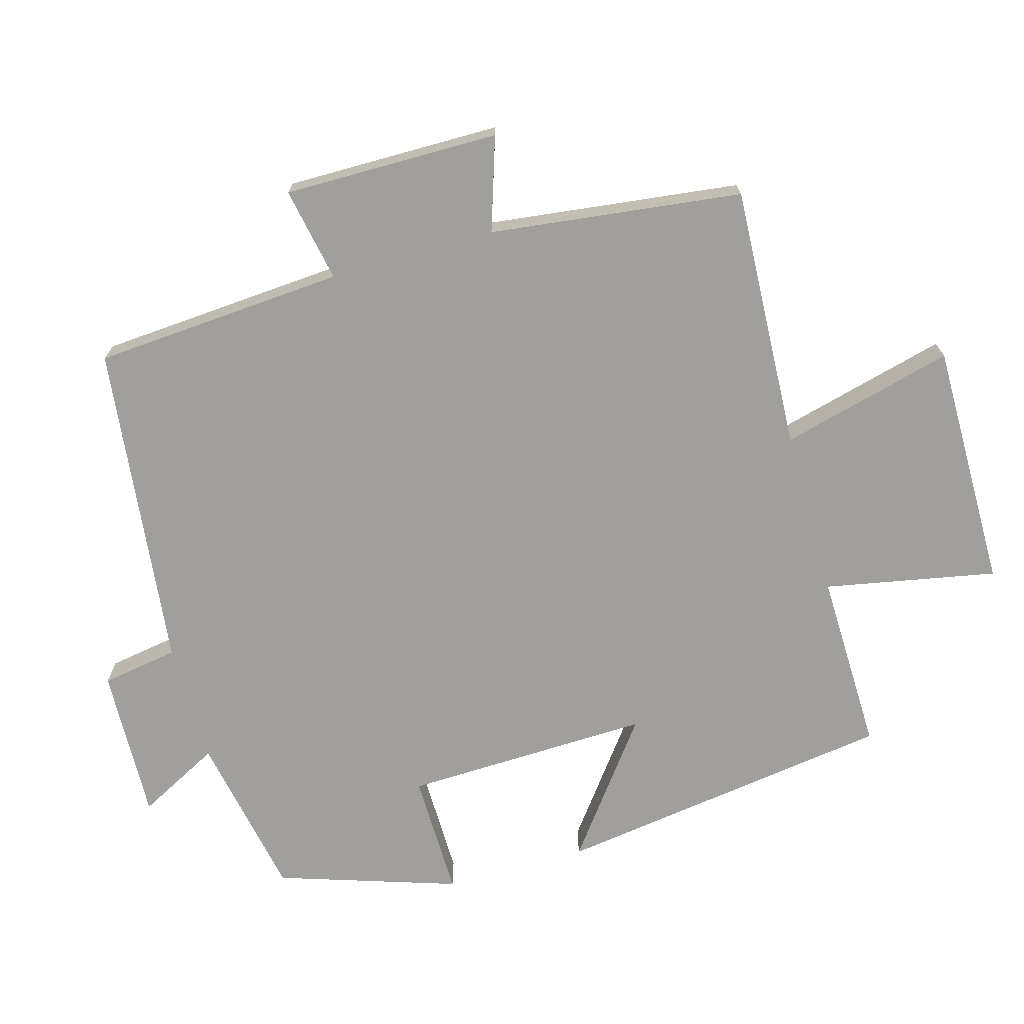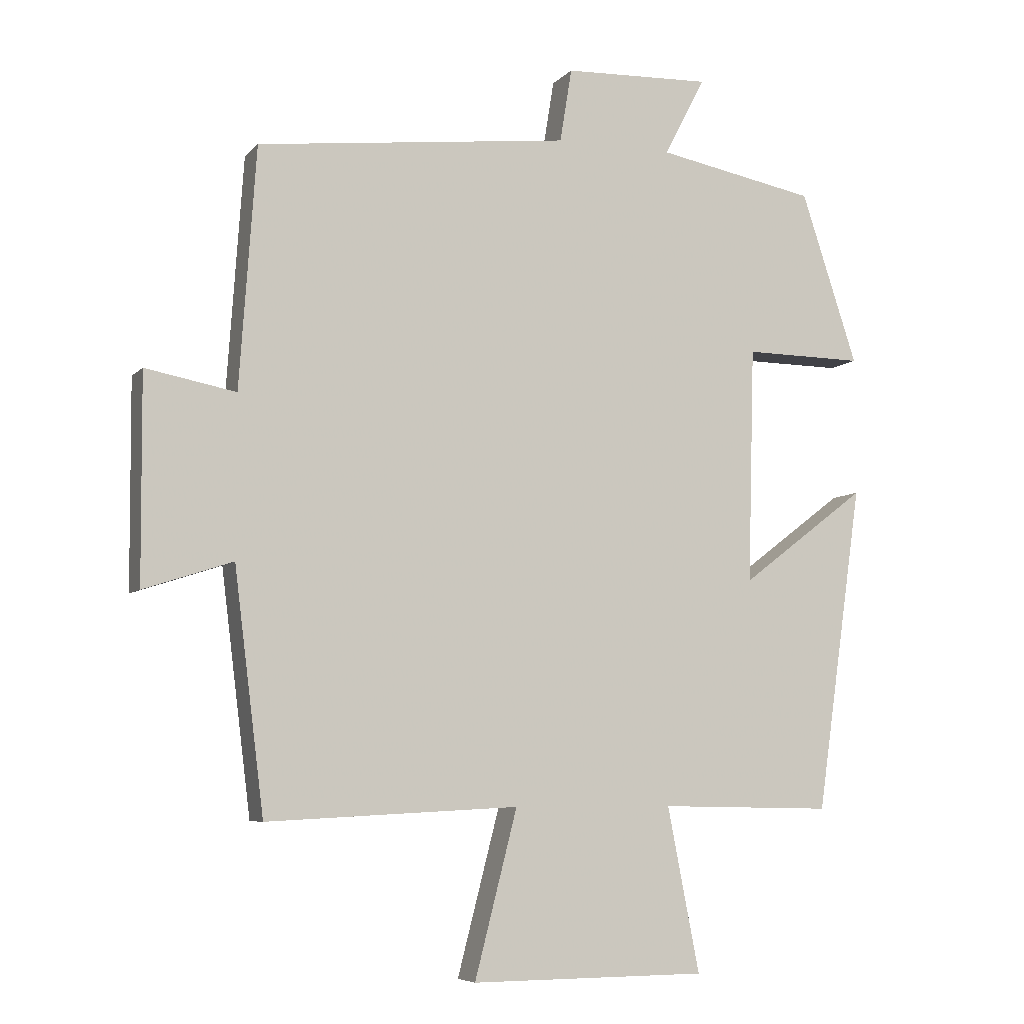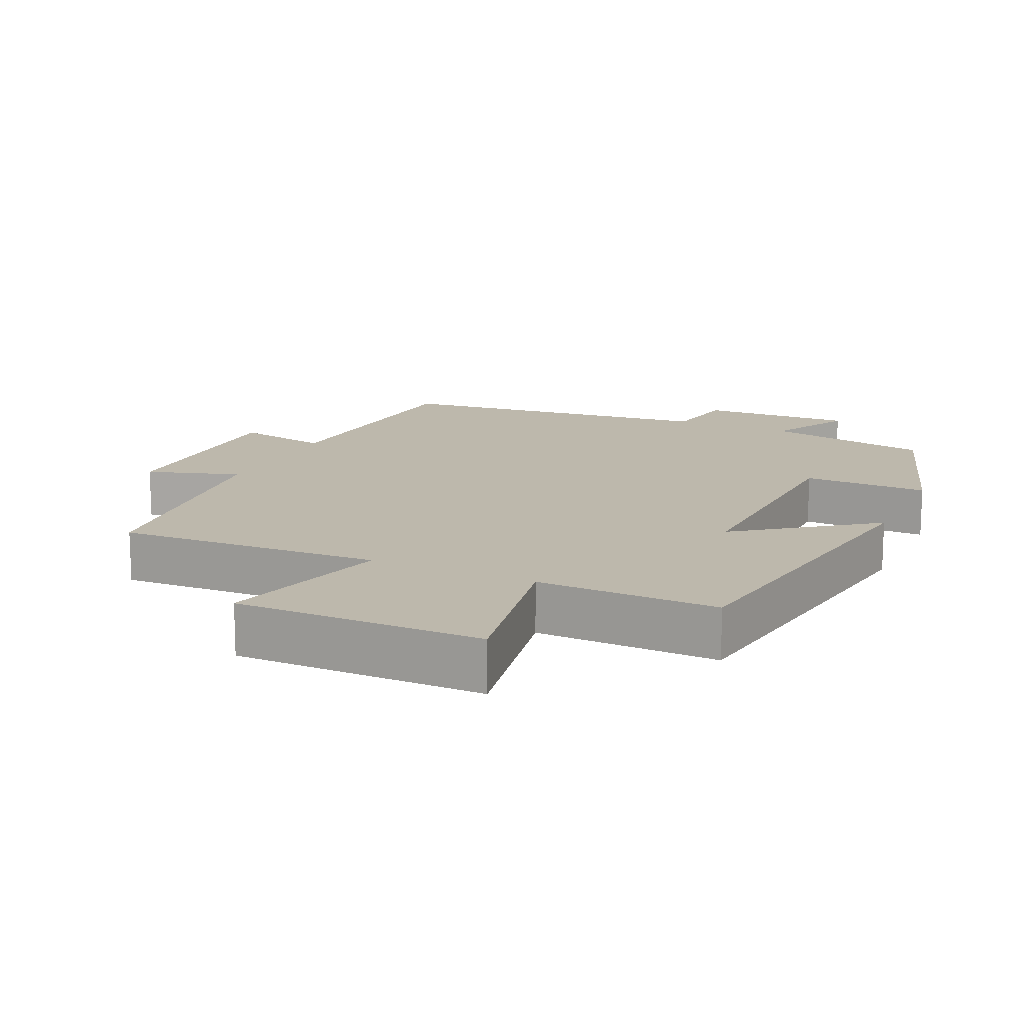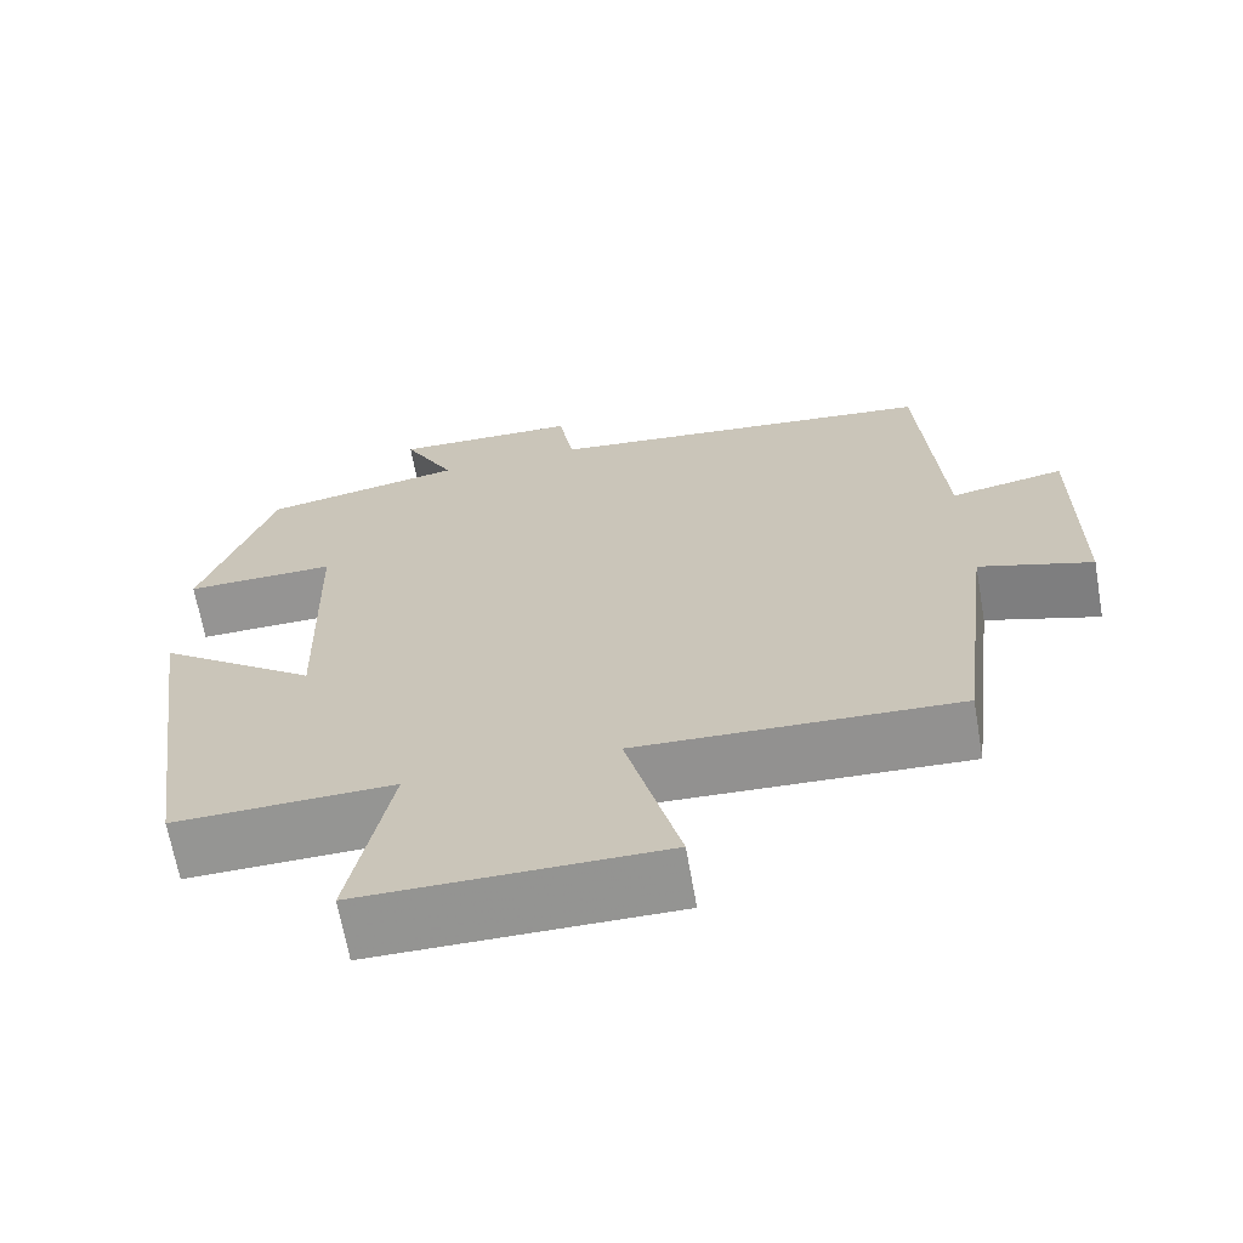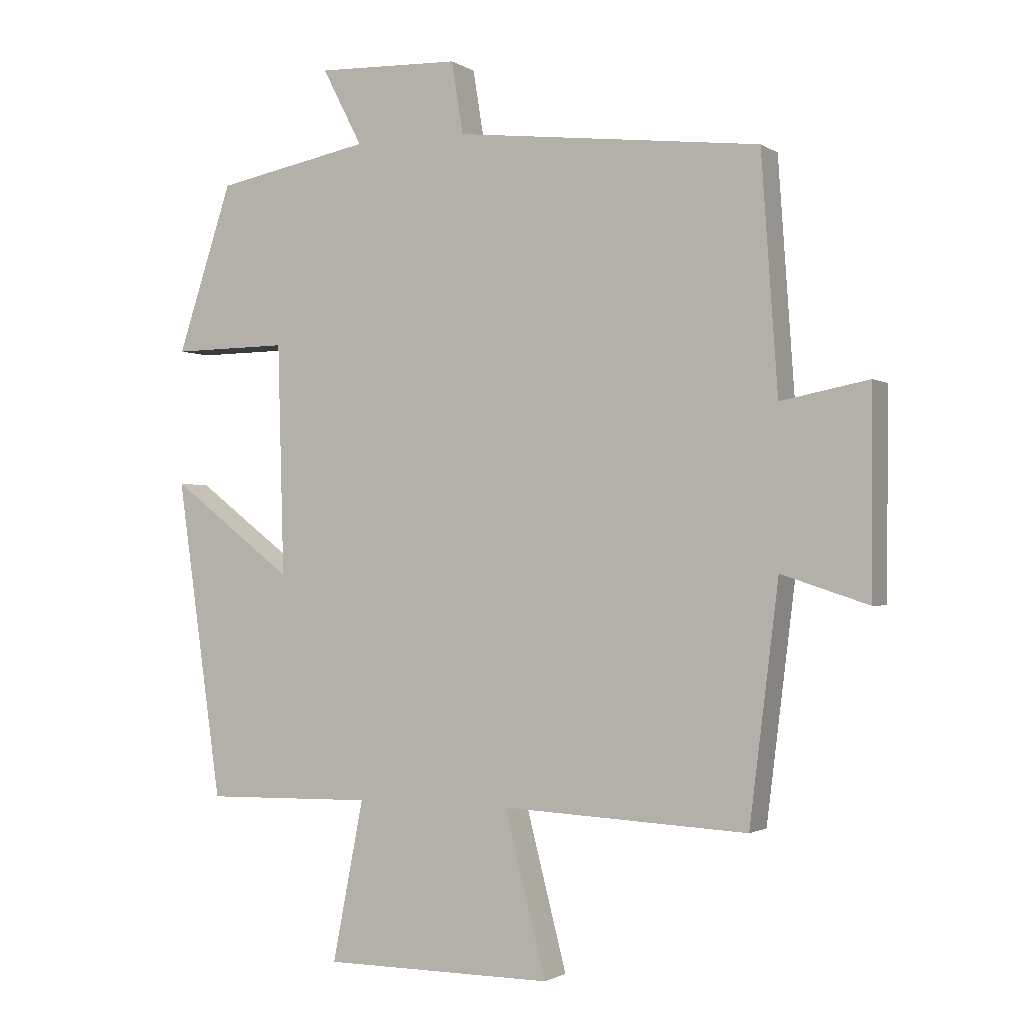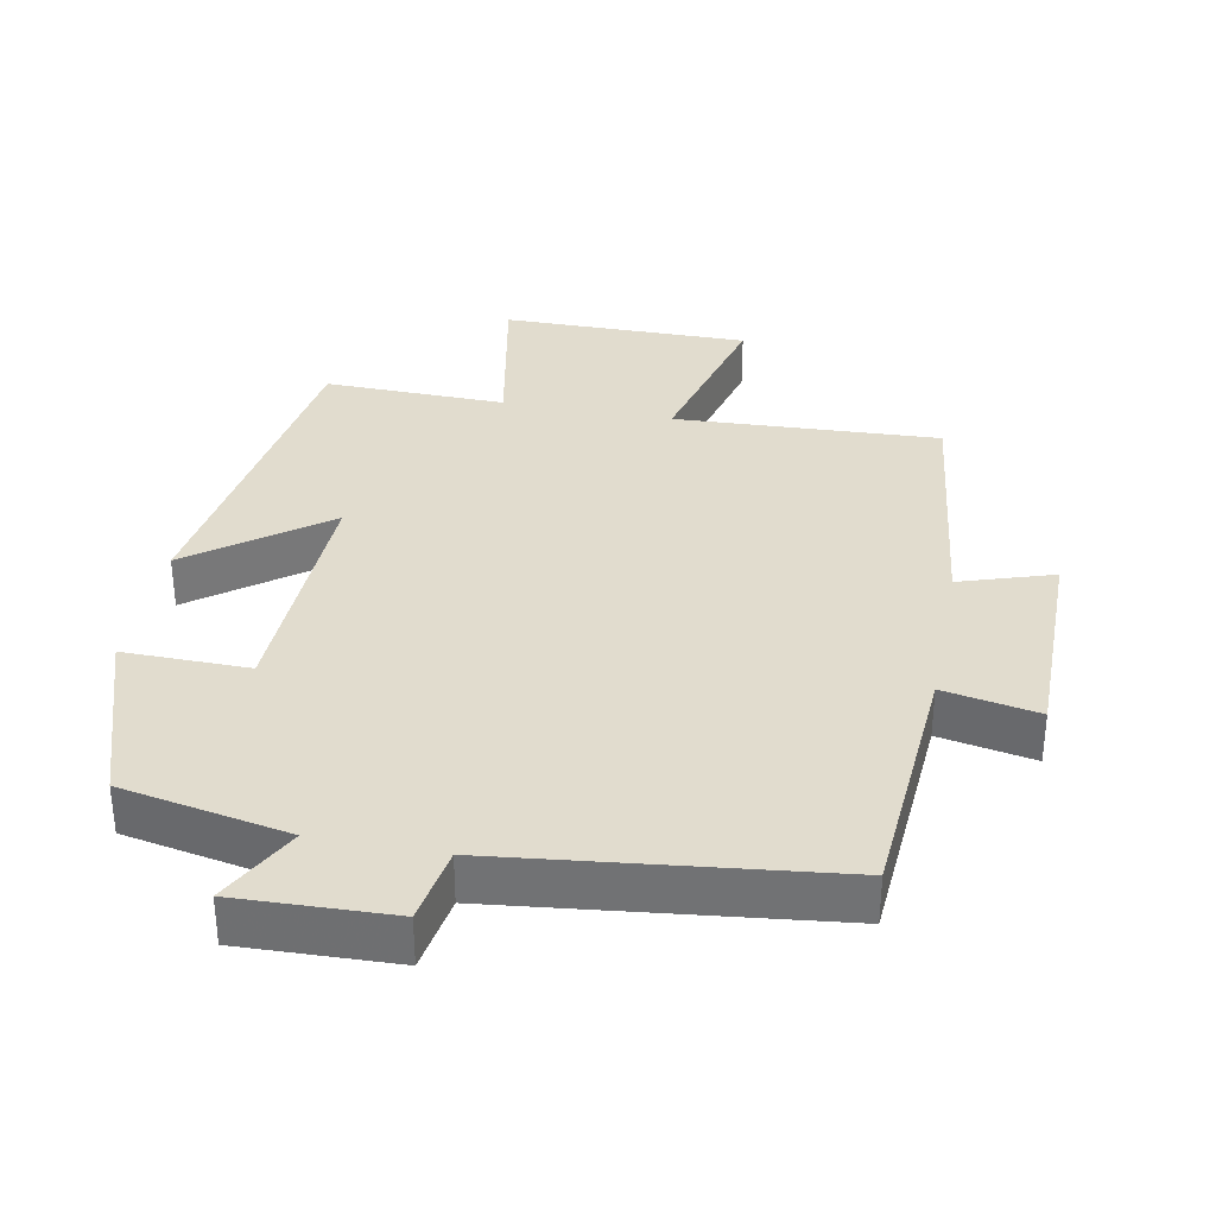
<metadata>
{"format":"obj","ext":"obj","renderer":"f3d","projection":"perspective","resolution":1024,"background":"white","views":[{"elev":-71.2,"azim":105.9,"up":"+Y"},{"elev":-6.6,"azim":158.1,"up":"+Z"},{"elev":14.7,"azim":-155.0,"up":"+Y"},{"elev":-67.0,"azim":10.0,"up":"+Z"},{"elev":-1.6,"azim":26.5,"up":"+Z"},{"elev":34.0,"azim":11.0,"up":"+Y"}]}
</metadata>
<code>
v 0.455 0.07 -0.519
v 0.075 0.07 -0.5
v 0.139 0.07 -0.749
v -0.217 0.07 -0.747
v -0.169 0.07 -0.5
v -0.43 0.07 -0.505
v -0.5 0.07 -0.014
v -0.31 0.07 -0.158
v -0.32 0.07 0.198
v -0.5 0.07 0.196
v -0.415 0.07 0.454
v -0.175 0.07 0.5
v -0.237 0.07 0.619
v -0.015 0.07 0.611
v 0.003 0.07 0.5
v 0.475 0.07 0.445
v 0.5 0.07 0.083
v 0.636 0.07 0.109
v 0.634 0.07 -0.201
v 0.5 0.07 -0.157
v 0.455 0 -0.519
v 0.075 0 -0.5
v 0.139 0 -0.749
v -0.217 0 -0.747
v -0.169 0 -0.5
v -0.43 0 -0.505
v -0.5 0 -0.014
v -0.31 0 -0.158
v -0.32 0 0.198
v -0.5 0 0.196
v -0.415 0 0.454
v -0.175 0 0.5
v -0.237 0 0.619
v -0.015 0 0.611
v 0.003 0 0.5
v 0.475 0 0.445
v 0.5 0 0.083
v 0.636 0 0.109
v 0.634 0 -0.201
v 0.5 0 -0.157
f 17 18 19 20
f 20 1 2
f 17 20 2
f 16 17 2
f 15 16 2
f 12 13 14 15
f 11 12 15
f 10 11 15
f 9 10 15
f 8 9 15 2
f 5 6 7 8
f 5 8 2 3
f 3 4 5
f 40 39 38 37
f 22 21 40
f 22 40 37
f 22 37 36
f 22 36 35
f 35 34 33 32
f 35 32 31
f 35 31 30
f 35 30 29
f 22 35 29 28
f 28 27 26 25
f 23 22 28 25
f 25 24 23
f 1 21 22 2
f 2 22 23 3
f 3 23 24 4
f 4 24 25 5
f 5 25 26 6
f 6 26 27 7
f 7 27 28 8
f 8 28 29 9
f 9 29 30 10
f 10 30 31 11
f 11 31 32 12
f 12 32 33 13
f 13 33 34 14
f 14 34 35 15
f 15 35 36 16
f 16 36 37 17
f 17 37 38 18
f 18 38 39 19
f 19 39 40 20
f 20 40 21 1

</code>
